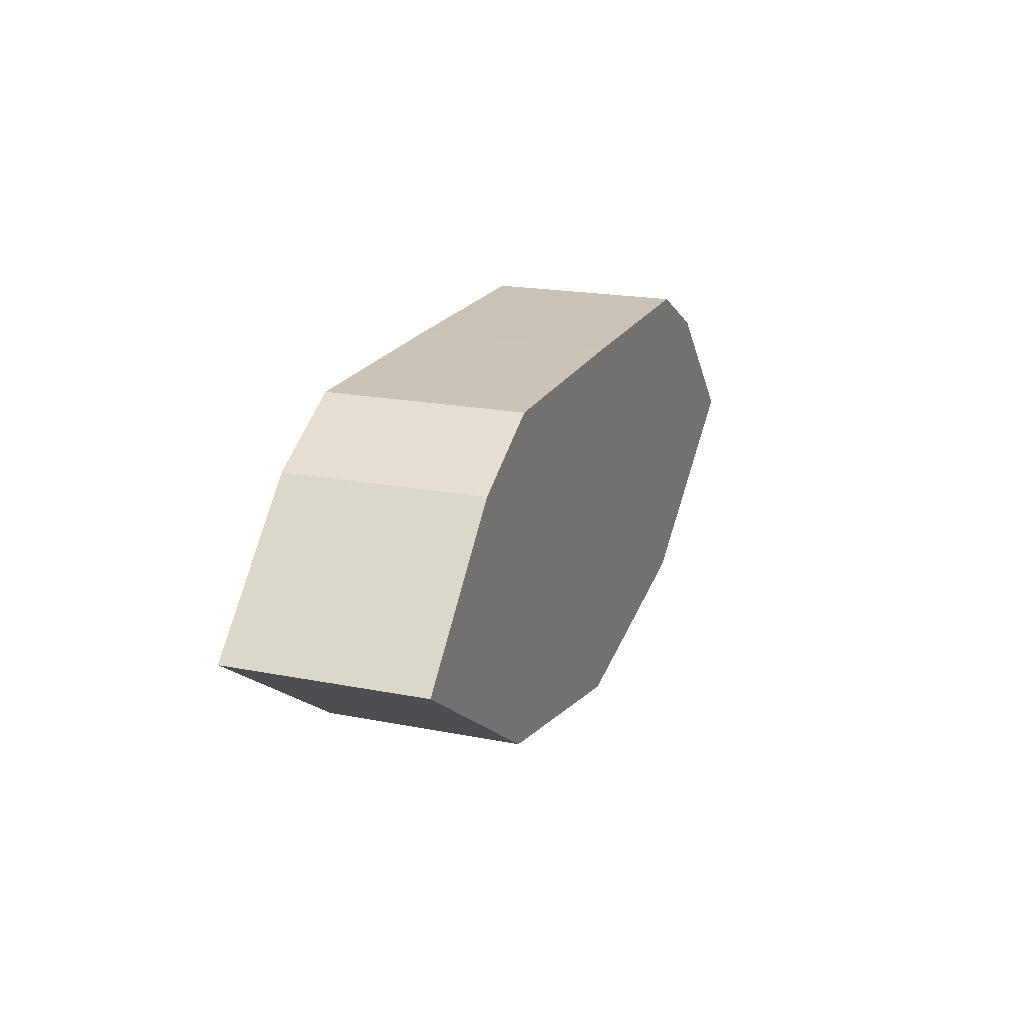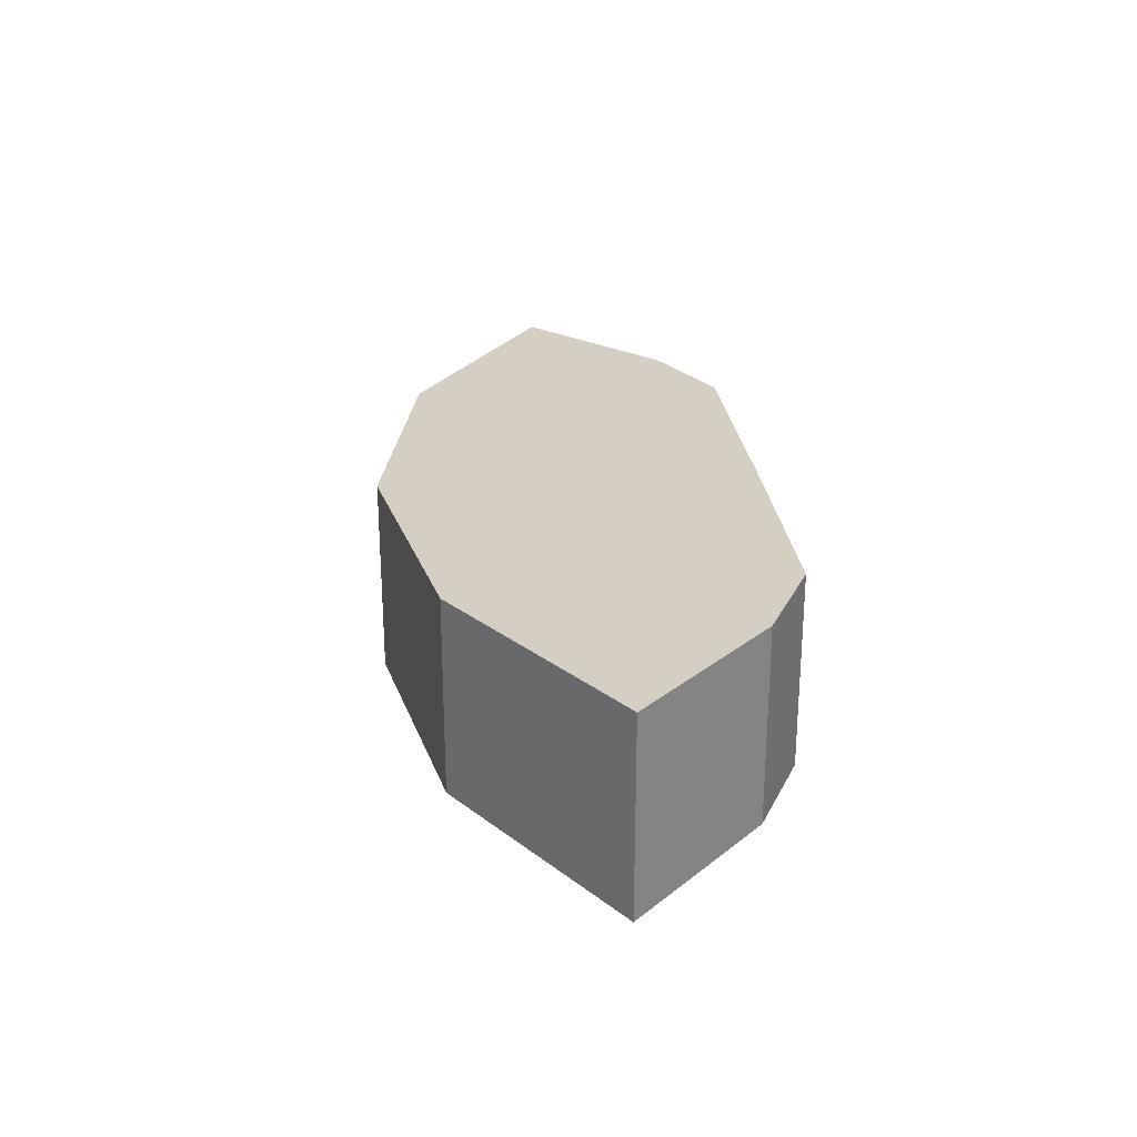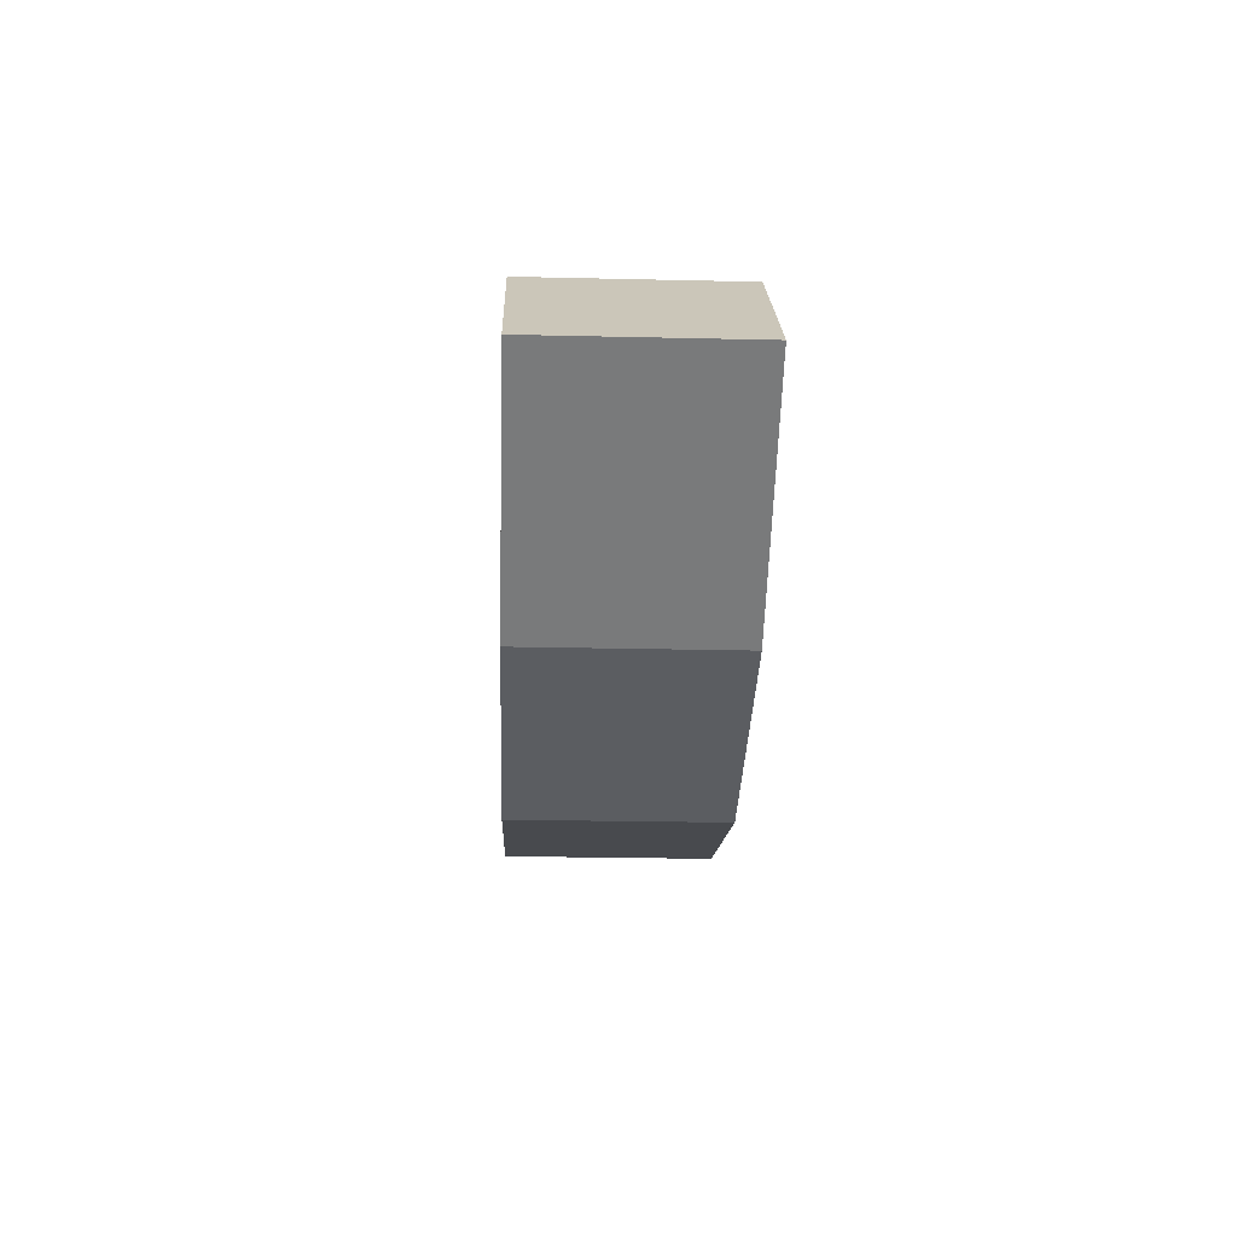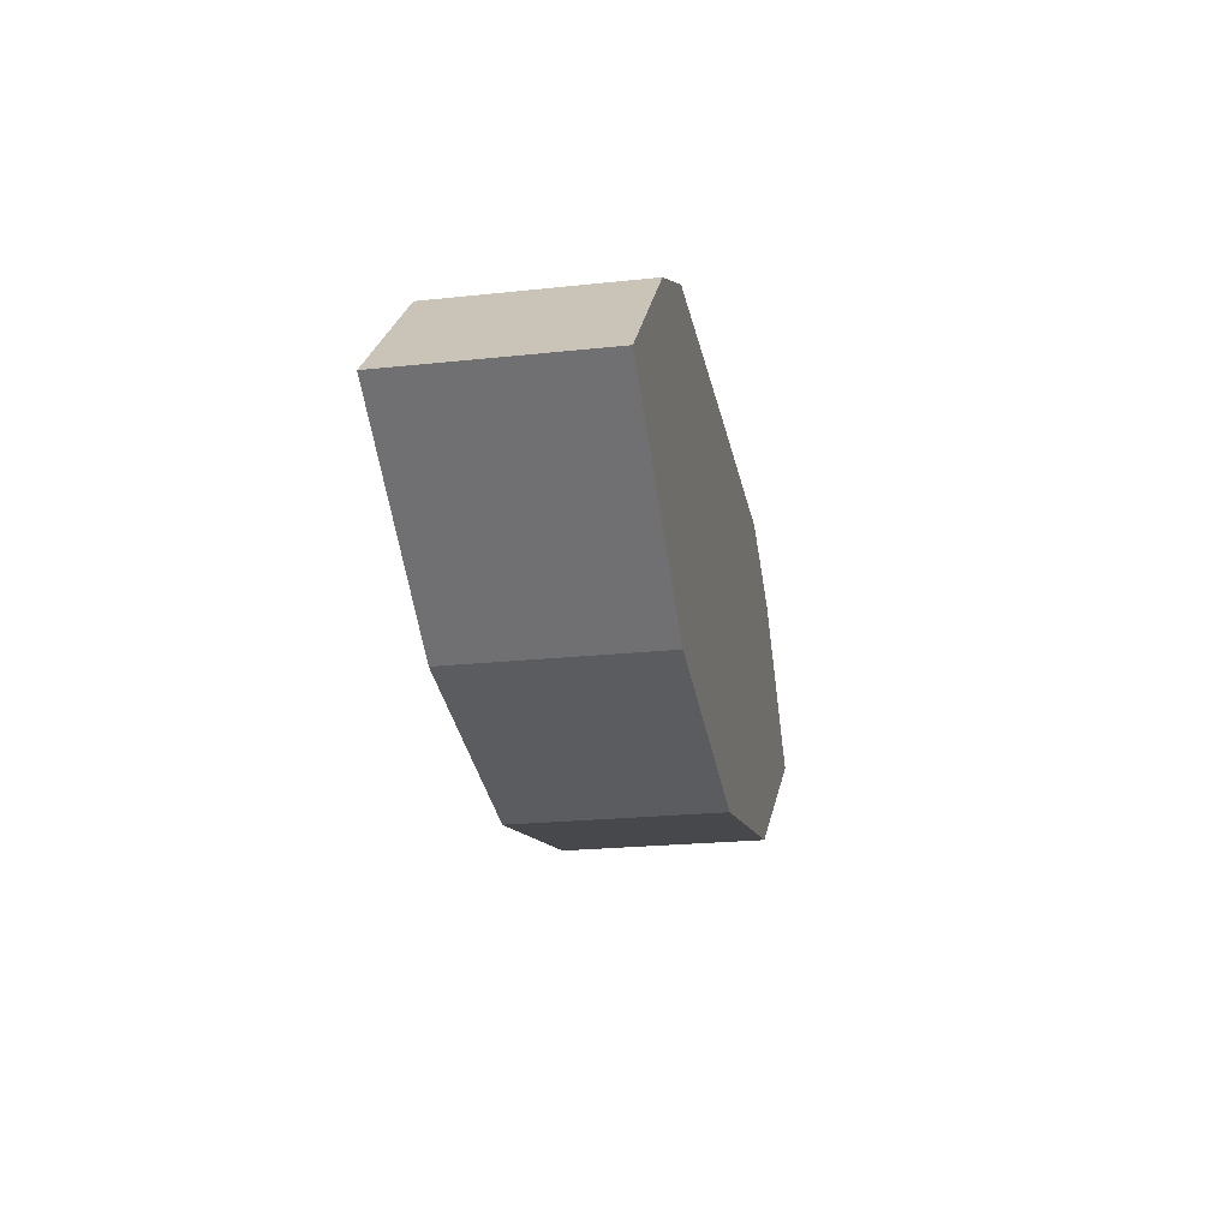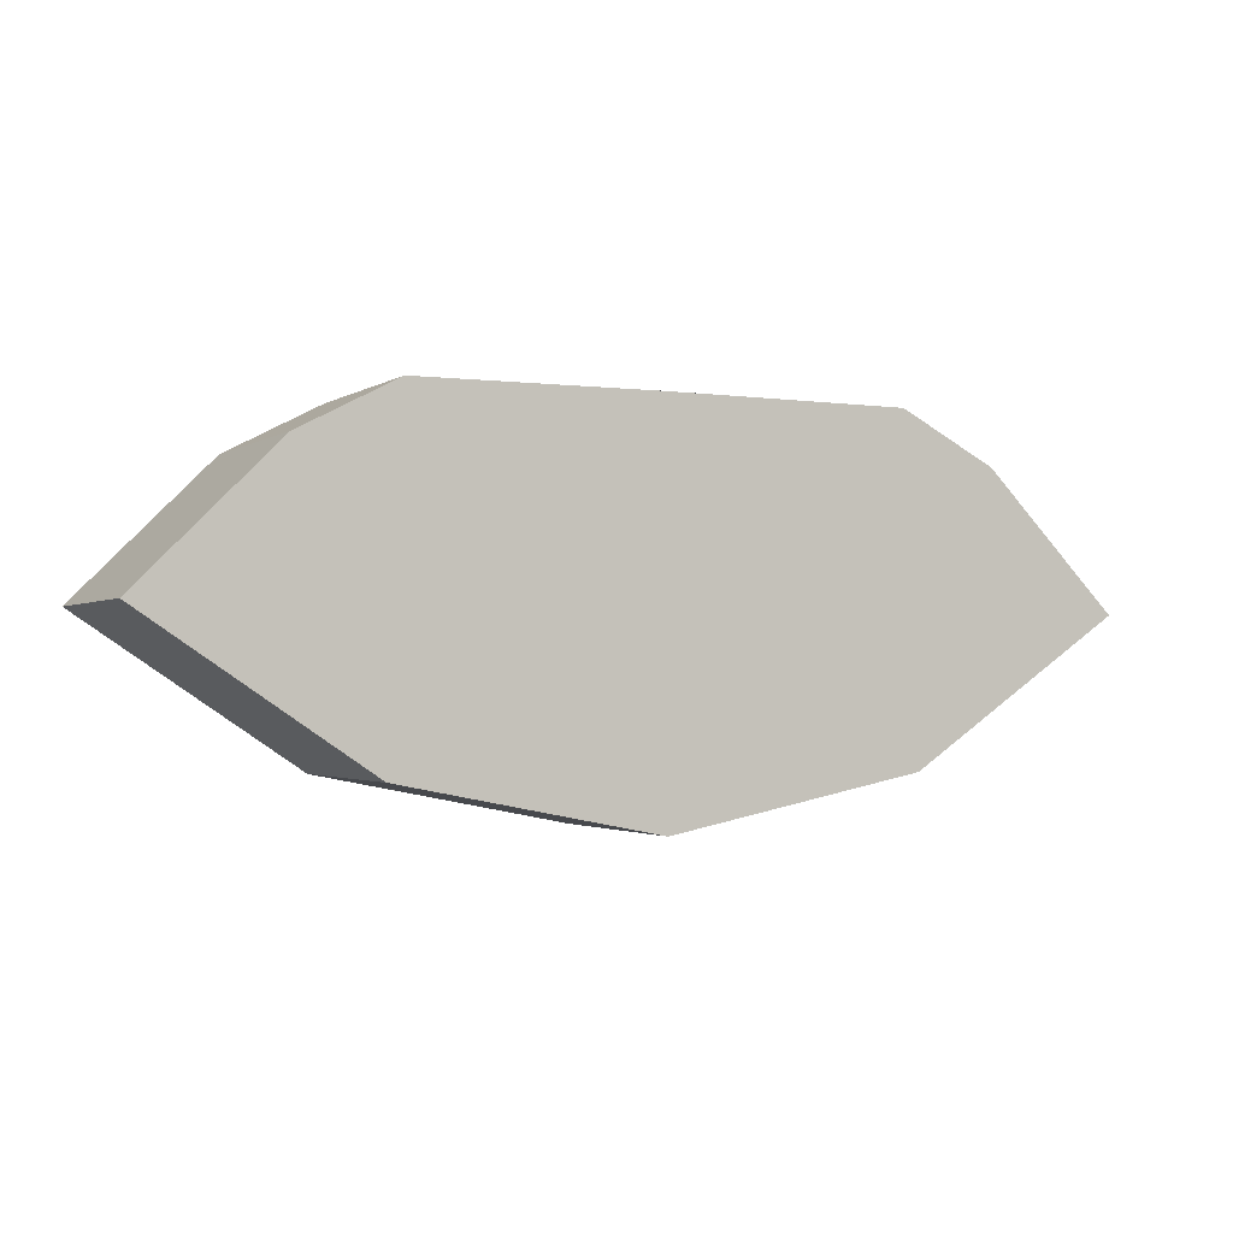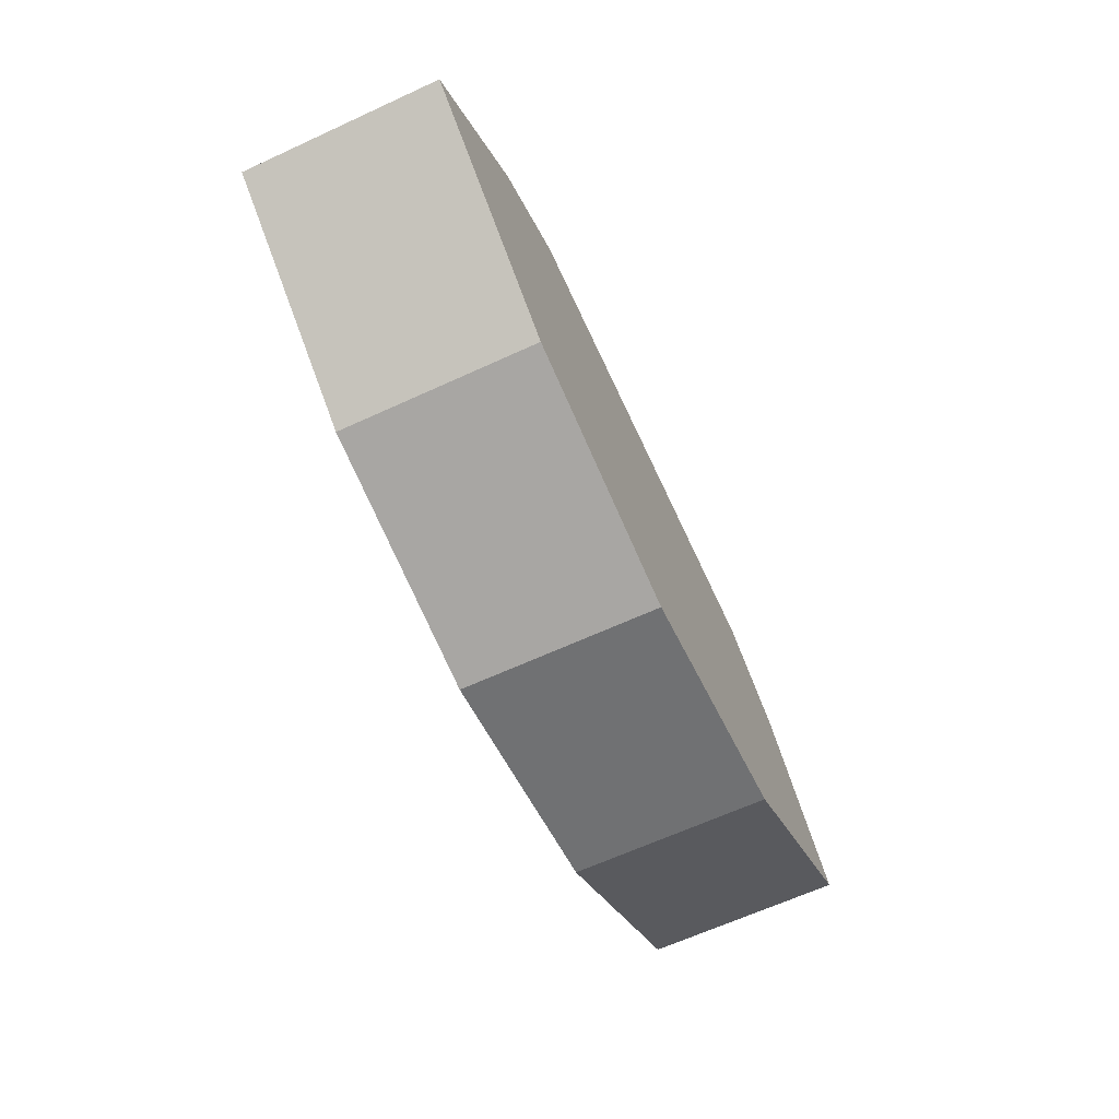
<metadata>
{"format":"obj","ext":"obj","renderer":"f3d","projection":"perspective","resolution":1024,"background":"white","views":[{"elev":19.7,"azim":110.1,"up":"+Z"},{"elev":25.7,"azim":-96.0,"up":"+Y"},{"elev":-24.2,"azim":-92.2,"up":"+Z"},{"elev":-22.5,"azim":100.5,"up":"+Z"},{"elev":-1.8,"azim":153.8,"up":"+Z"},{"elev":-65.0,"azim":-65.2,"up":"+Z"}]}
</metadata>
<code>
g pb_Mesh-2472728
v 0.5358 -0.21 -0.227
v 0.9899 -0.21 0.07652
v 0.5358 0.21 -0.227
v 0.9899 0.21 0.07652
v 0.7071 -0.21 0.3594
v 0.5051 -0.21 0.4644
v 0.7071 0.21 0.3594
v 0.5051 0.21 0.4644
v -3.815e-06 -0.21 -0.3335
v 0.5358 -0.21 -0.227
v -3.815e-06 0.21 -0.3335
v 0.5358 0.21 -0.227
v 0.5051 -0.21 0.4644
v -3.798e-06 -0.21 0.4669
v 0.5051 0.21 0.4644
v -3.798e-06 0.21 0.4669
v -0.5358 -0.21 -0.227
v -3.815e-06 -0.21 -0.3335
v -0.5358 0.21 -0.227
v -3.815e-06 0.21 -0.3335
v -3.798e-06 -0.21 0.4669
v -0.5051 -0.21 0.4644
v -3.798e-06 0.21 0.4669
v -0.5051 0.21 0.4644
v -0.99 -0.21 0.07652
v -0.5358 -0.21 -0.227
v -0.99 0.21 0.07652
v -0.5358 0.21 -0.227
v -0.5051 -0.21 0.4644
v -0.7071 -0.21 0.3594
v -0.5051 0.21 0.4644
v -0.7071 0.21 0.3594
v 0.9899 -0.21 0.07652
v 0.5358 -0.21 -0.227
v 0.7071 -0.21 0.3594
v 0.5051 -0.21 0.4644
v 0.5358 0.21 -0.227
v 0.9899 0.21 0.07652
v 0.5051 0.21 0.4644
v 0.7071 0.21 0.3594
v -3.815e-06 -0.21 -0.3335
v -3.798e-06 -0.21 0.4669
v -3.815e-06 0.21 -0.3335
v 0.5358 0.21 -0.227
v -3.798e-06 0.21 0.4669
v -3.815e-06 -0.21 -0.3335
v -0.5358 -0.21 -0.227
v -0.5051 -0.21 0.4644
v -0.5358 0.21 -0.227
v -3.815e-06 0.21 -0.3335
v -0.5051 0.21 0.4644
v -0.99 -0.21 0.07652
v -0.5051 -0.21 0.4644
v -0.7071 -0.21 0.3594
v -0.99 0.21 0.07652
v -0.7071 0.21 0.3594
v 0.9899 0.21 0.07652
v 0.7071 -0.21 0.3594
v 0.7071 0.21 0.3594
v 0.9899 -0.21 0.07652
v -0.7071 -0.21 0.3594
v -0.99 -0.21 0.07652
v -0.99 0.21 0.07652
v -0.7071 0.21 0.3594
g pb_Mesh-2472728_0
f 3 2 1
f 3 4 2
f 7 6 5
f 7 8 6
f 11 10 9
f 11 12 10
f 15 14 13
f 15 16 14
f 19 18 17
f 19 20 18
f 23 22 21
f 23 24 22
f 27 26 25
f 27 28 26
f 31 30 29
f 31 32 30
f 35 34 33
f 35 36 34
f 39 38 37
f 39 40 38
f 36 41 34
f 36 42 41
f 45 44 43
f 45 39 44
f 42 47 46
f 42 48 47
f 51 50 49
f 51 45 50
f 53 52 47
f 53 54 52
f 56 49 55
f 56 51 49
f 59 58 57
f 58 60 57
f 63 62 61
f 63 61 64

</code>
